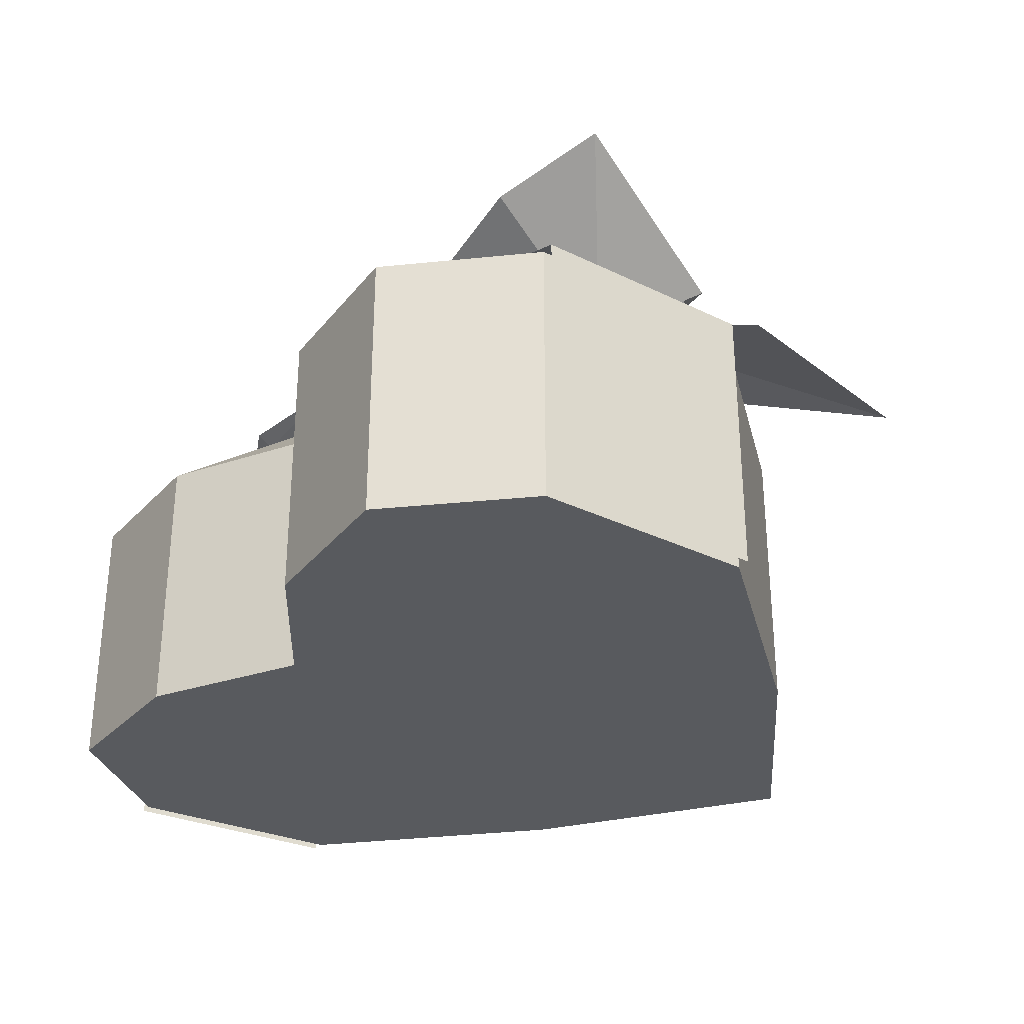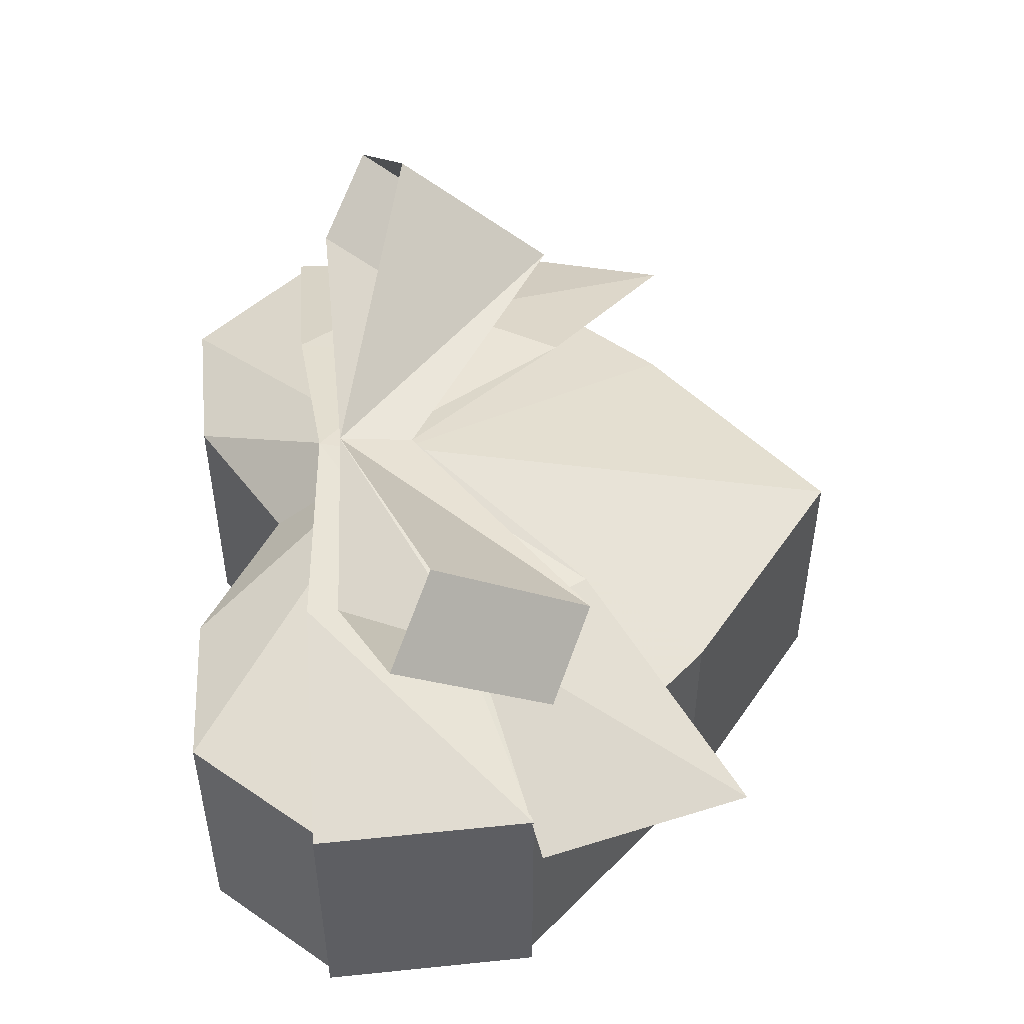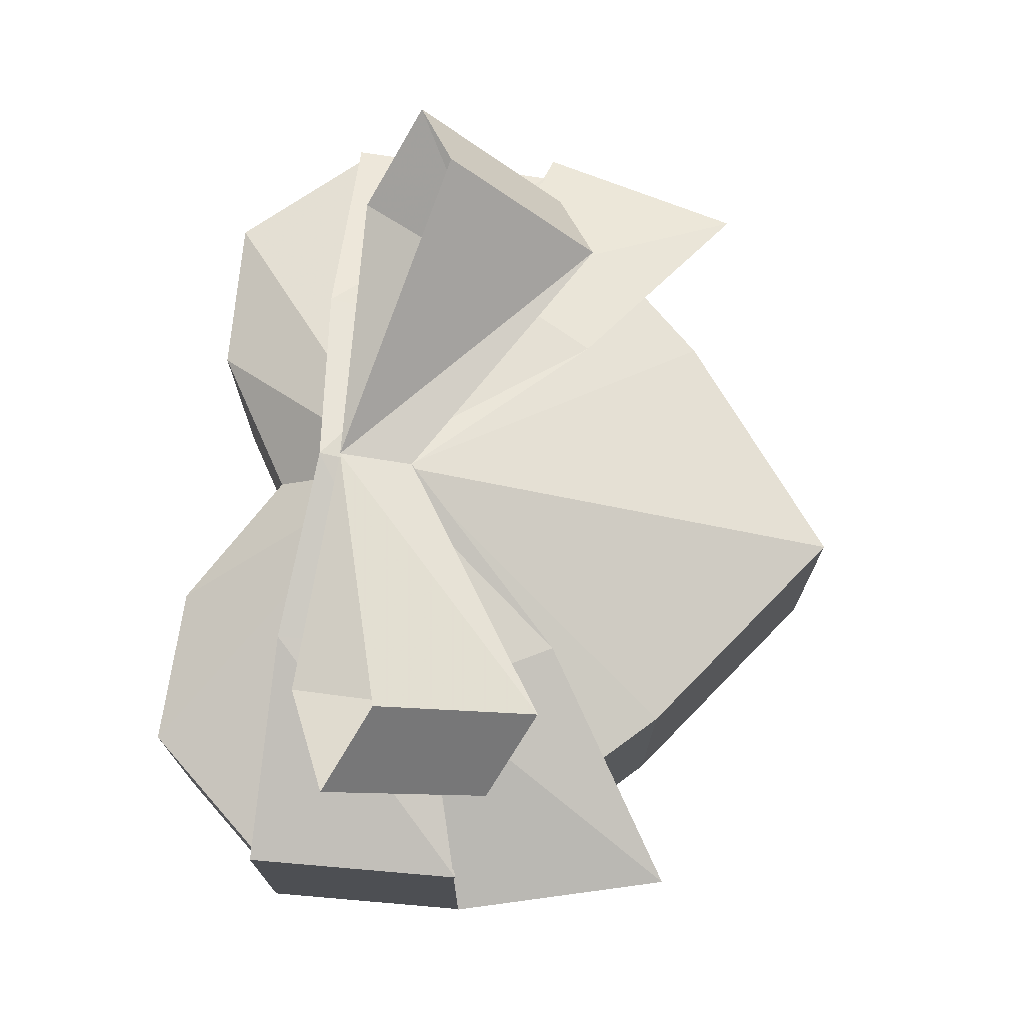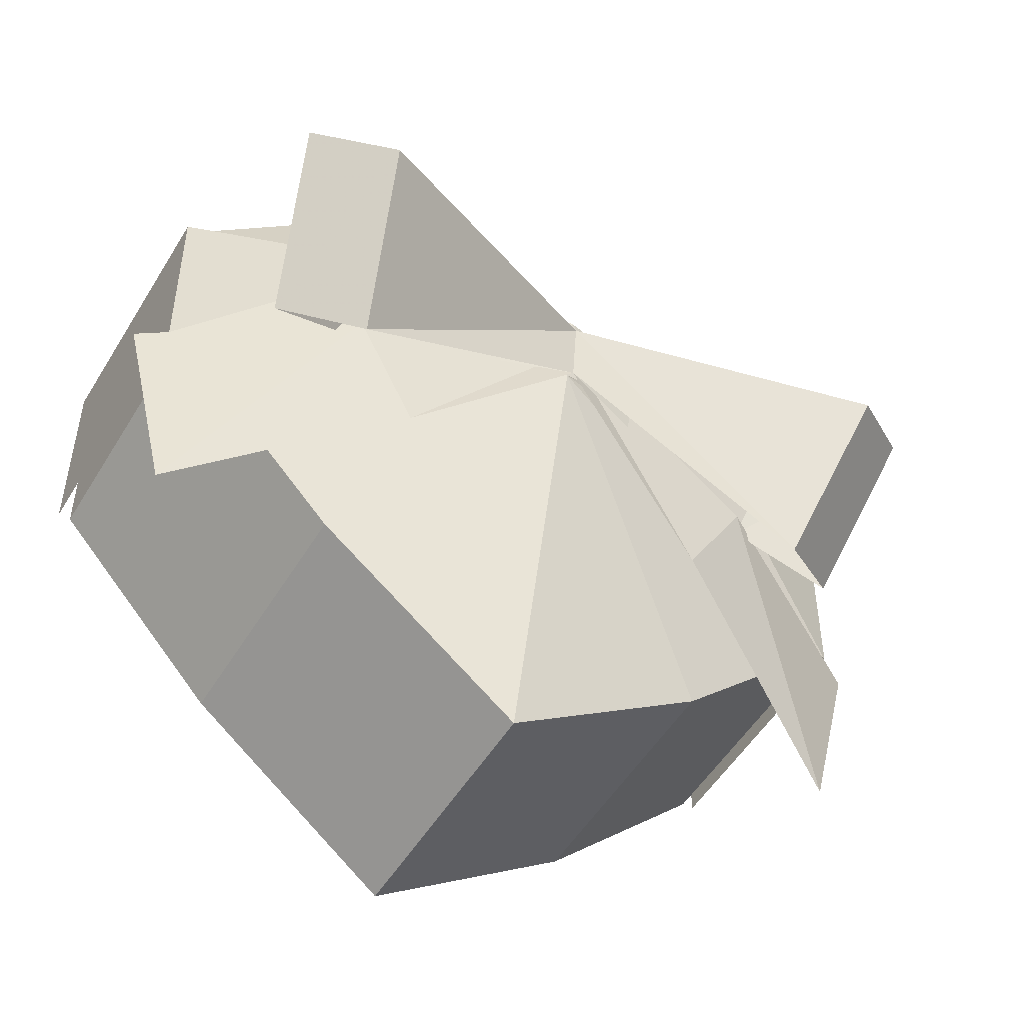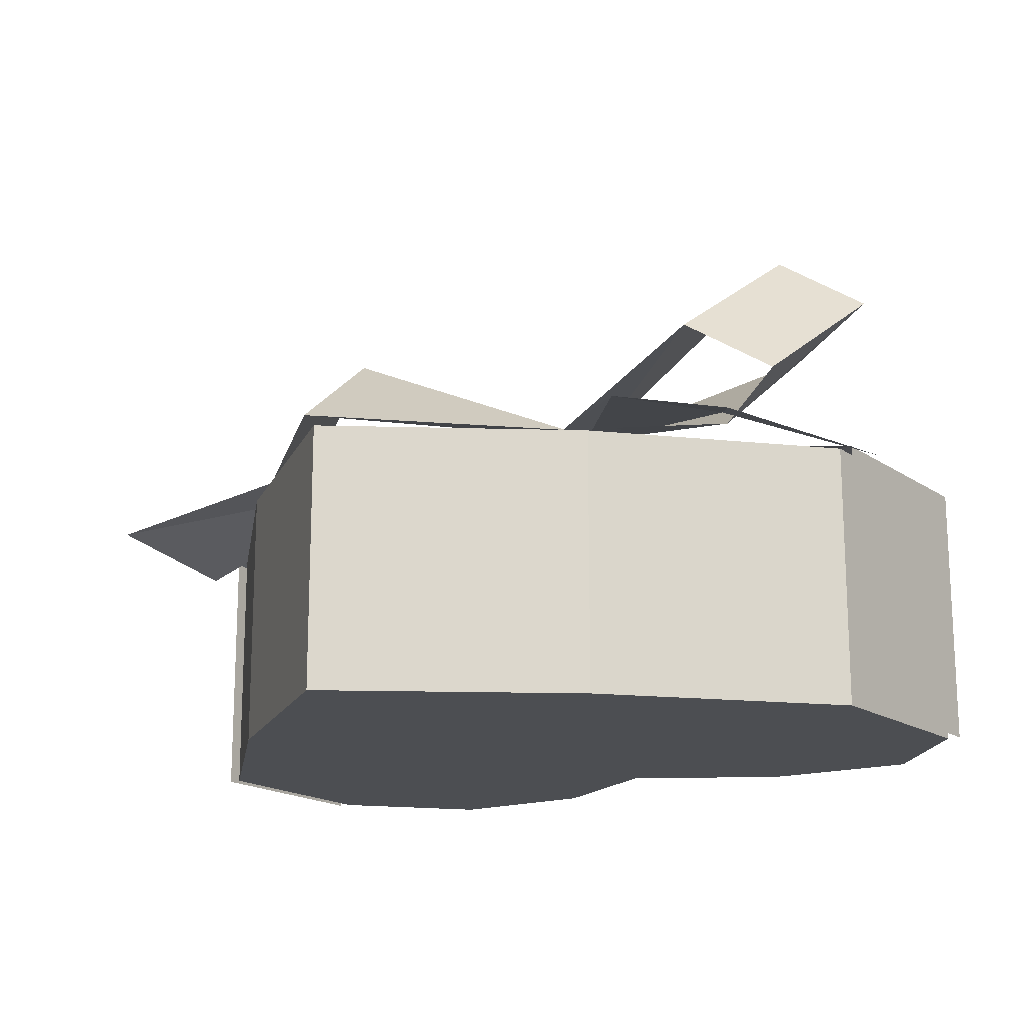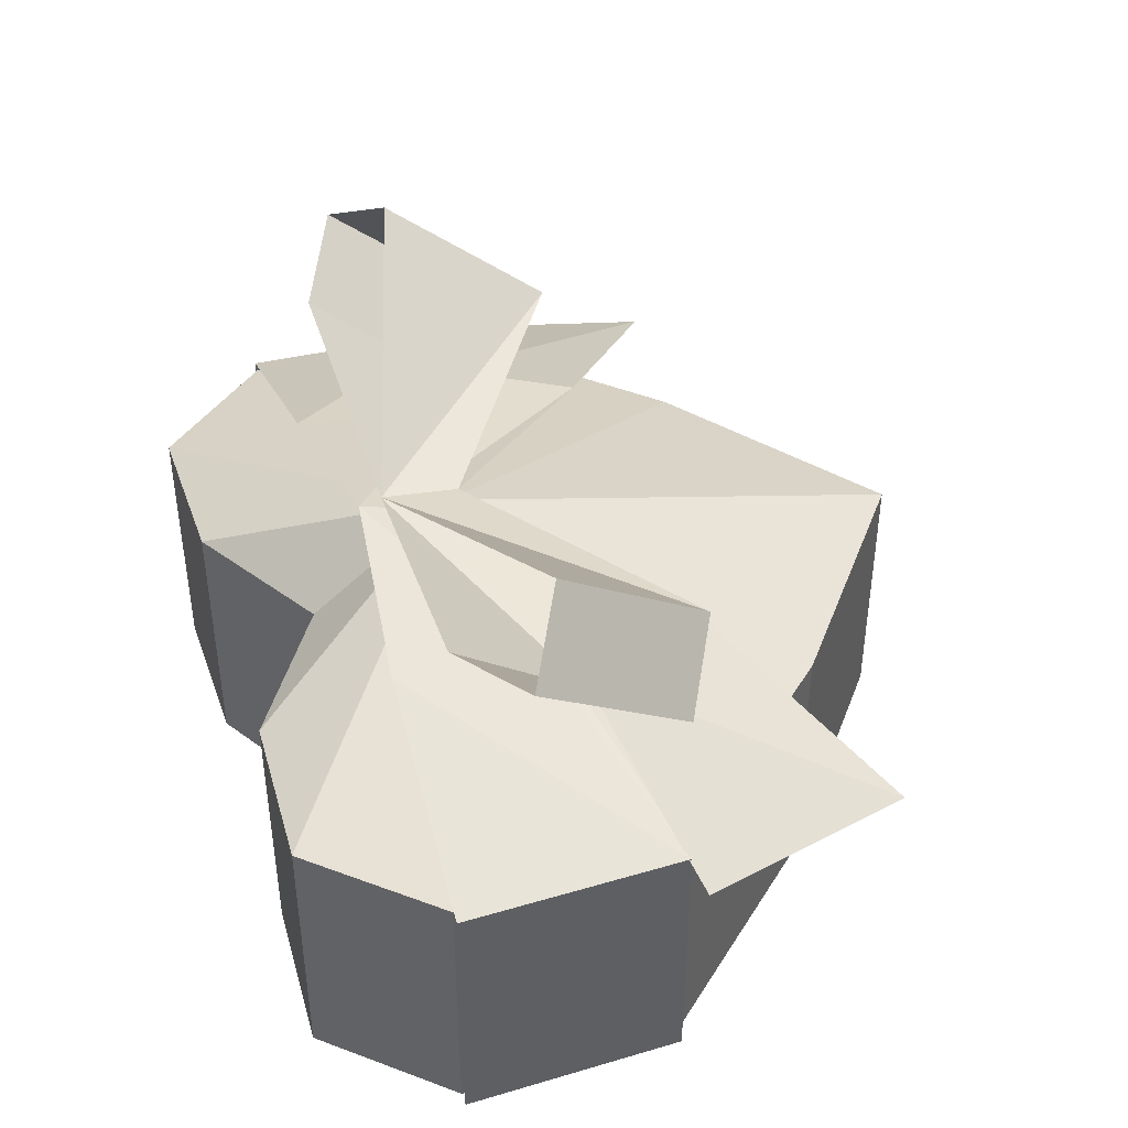
<metadata>
{"format":"obj","ext":"obj","renderer":"f3d","projection":"perspective","resolution":1024,"background":"white","views":[{"elev":-31.0,"azim":-123.1,"up":"+Z"},{"elev":49.0,"azim":-94.5,"up":"+Z"},{"elev":72.4,"azim":-83.1,"up":"+Z"},{"elev":-54.7,"azim":-31.4,"up":"+Y"},{"elev":-16.6,"azim":34.2,"up":"+Z"},{"elev":42.1,"azim":-107.5,"up":"+Z"}]}
</metadata>
<code>
g hunli_tangguohe1_a
v 6.515 -0.9378 8.851
v 0.001004 0.4952 10.31
v 0.003932 2.512 10.52
v 7.104 2.677 11.72
v 6.805 -3.852 10.87
v 7.746 0.2867 13.91
v -1e-06 2.512 10.54
v 0.001004 0.4952 10.31
v 8.914 -2.703 9.537
v 9.855 1.436 12.57
v 9.855 1.436 12.57
v 8.914 -2.703 9.537
v 10.22 -7.824 6.598
v 11.68 -2.228 6.598
v 6.263 -0.7603 9.288
v 4.518 -4.021 9.181
v -0.1622 1.95 10.27
v 0.001004 0.4952 10.31
v 10.86 -2.056 -1e-06
v 11.06 3.722 -2e-06
v 11.06 3.722 7.043
v 10.86 -2.056 7.043
v 5.124 3.616 9.284
v 4.922 -0.227 8.702
v -1e-06 3.104 10.39
v -1e-06 1.087 9.772
v -6.515 -0.9378 8.851
v -7.104 2.677 11.72
v -0.003934 2.512 10.52
v 0.001004 0.4952 10.31
v -10.22 -7.824 6.598
v -4.518 -4.021 9.181
v -6.263 -0.7603 9.288
v -11.68 -2.228 6.598
v 0.001004 0.4952 10.31
v 0.1622 1.95 10.27
v -6.805 -3.852 10.87
v -7.746 0.2867 13.91
v -9.855 1.436 12.57
v -8.914 -2.703 9.537
v -9.855 1.436 12.57
v -8.914 -2.703 9.537
v -10.86 -2.056 -1e-06
v -10.86 -2.056 7.043
v -11.06 3.722 7.043
v -11.06 3.722 -2e-06
v -4.922 -0.227 8.702
v -5.124 3.616 9.284
v -1e-06 1.087 9.772
v -1e-06 3.104 10.39
f 1 2 3
f 3 4 1
f 5 6 7
f 7 8 5
f 6 5 9
f 9 10 6
f 11 12 1
f 1 4 11
f 13 14 15
f 15 16 13
f 16 15 17
f 17 18 16
f 19 20 21
f 21 22 19
f 22 21 23
f 23 24 22
f 24 23 25
f 25 26 24
f 27 28 29
f 29 30 27
f 31 32 33
f 33 34 31
f 32 35 36
f 36 33 32
f 37 8 7
f 7 38 37
f 38 39 40
f 40 37 38
f 41 28 27
f 27 42 41
f 43 44 45
f 45 46 43
f 44 47 48
f 48 45 44
f 47 49 50
f 50 48 47
g hunli_tangguohe1_a
v 10.52 -2.056 -1e-06
v 10.72 3.722 -2e-06
v 10.72 3.722 7.043
v 10.52 -2.056 7.043
v 7.932 6.875 -2e-06
v 7.932 6.875 7.043
v 3.708 6.755 -2e-06
v -1e-06 4.514 -2e-06
v -1e-06 4.514 7.043
v 3.708 6.755 7.043
v 0 -11.55 0
v 5.699 -7.184 0
v 5.699 -7.184 7.043
v 0 -11.55 7.043
v -10.52 -2.056 -1e-06
v -10.52 -2.056 7.043
v -10.72 3.722 7.043
v -10.72 3.722 -2e-06
v -7.932 6.875 7.043
v -7.932 6.875 -2e-06
v -3.708 6.755 -2e-06
v -3.708 6.755 7.043
v -5.699 -7.184 7.043
v -5.699 -7.184 0
v 10.52 -2.056 7.043
v 10.72 3.722 7.043
v -1e-06 0.7657 10.01
v 7.932 6.875 7.043
v 3.708 6.755 7.043
v -1e-06 4.514 7.043
v 0 -11.55 7.043
v 5.699 -7.184 7.043
v 10.72 3.722 -2e-06
v 10.52 -2.056 -1e-06
v -1e-06 4.514 -2e-06
v 7.932 6.875 -2e-06
v 5.699 -7.184 0
v 0 -11.55 0
v 3.708 6.755 -2e-06
v -10.52 -2.056 7.043
v -10.72 3.722 7.043
v -7.932 6.875 7.043
v -3.708 6.755 7.043
v -5.699 -7.184 7.043
v -10.72 3.722 -2e-06
v -10.52 -2.056 -1e-06
v -7.932 6.875 -2e-06
v -5.699 -7.184 0
v -3.708 6.755 -2e-06
f 51 52 53
f 53 54 51
f 52 55 56
f 56 53 52
f 57 58 59
f 59 60 57
f 61 62 63
f 63 64 61
f 62 51 54
f 54 63 62
f 55 57 60
f 60 56 55
f 65 66 67
f 67 68 65
f 68 67 69
f 69 70 68
f 71 72 59
f 59 58 71
f 61 64 73
f 73 74 61
f 74 73 66
f 66 65 74
f 70 69 72
f 72 71 70
f 75 76 77
f 76 78 77
f 79 80 77
f 81 82 77
f 82 75 77
f 78 79 77
f 83 84 85
f 86 83 85
f 87 88 85
f 84 87 85
f 89 86 85
f 90 77 91
f 91 77 92
f 93 77 80
f 81 77 94
f 94 77 90
f 92 77 93
f 95 85 96
f 97 85 95
f 98 85 88
f 96 85 98
f 99 85 97

</code>
